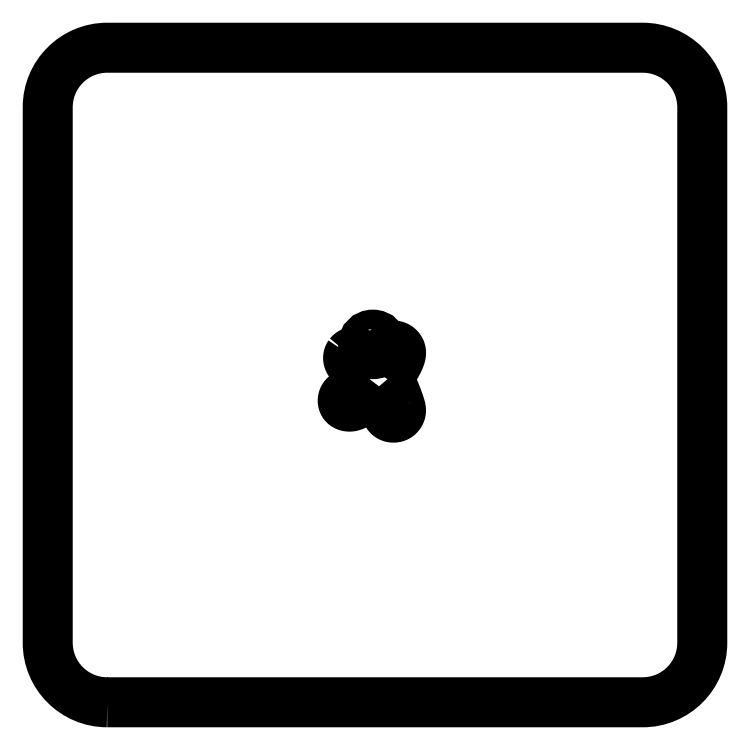
<metadata>
{"format":"dxf","ext":"dxf","renderer":"ezdxf+matplotlib","layout":"modelspace","background":"white","min_lineweight":24,"dpi":150}
</metadata>
<code>
0
SECTION
2
ENTITIES
0
LWPOLYLINE
8
0
90
8
70
1
43
0
10
-120
20
0
10
-30
20
0
42
0.4142
10
-20
20
10
10
-20
20
100
42
0.4142
10
-30
20
110
10
-120
20
110
42
0.4142
10
-130
20
100
10
-130
20
10
42
0.4142
0
SPLINE
8
0
70
4
71
5
72
36
73
30
74
0
42
1e-09
43
1e-10
44
1e-10
40
0
40
0
40
0
40
0
40
0
40
0
40
0.04
40
0.08
40
0.12
40
0.16
40
0.2
40
0.24
40
0.28
40
0.32
40
0.36
40
0.4
40
0.44
40
0.48
40
0.52
40
0.56
40
0.6
40
0.64
40
0.68
40
0.72
40
0.76
40
0.8
40
0.84
40
0.88
40
0.92
40
0.96
40
1
40
1
40
1
40
1
40
1
40
1
41
1
41
1
41
1
41
1
41
1
41
1
41
1
41
1
41
1
41
1
41
1
41
1
41
1
41
1
41
1
41
1
41
1
41
1
41
1
41
1
41
1
41
1
41
1
41
1
41
1
41
1
41
1
41
1
41
1
41
1
10
-79.34
20
58.45
30
0.6682
10
-79.31
20
58.48
30
0.6682
10
-79.27
20
58.53
30
0.6682
10
-79.19
20
58.61
30
0.6682
10
-79.09
20
58.69
30
0.6682
10
-78.94
20
58.78
30
0.6682
10
-78.79
20
58.84
30
0.6682
10
-78.62
20
58.88
30
0.6682
10
-78.44
20
58.9
30
0.6682
10
-78.25
20
58.88
30
0.6682
10
-78.05
20
58.83
30
0.6682
10
-77.83
20
58.75
30
0.6682
10
-77.6
20
58.63
30
0.6682
10
-77.36
20
58.5
30
0.6682
10
-77.13
20
58.34
30
0.6682
10
-76.89
20
58.17
30
0.6682
10
-76.66
20
58.01
30
0.6682
10
-76.45
20
57.84
30
0.6682
10
-76.24
20
57.69
30
0.6682
10
-76.04
20
57.54
30
0.6682
10
-75.85
20
57.39
30
0.6682
10
-75.67
20
57.25
30
0.6682
10
-75.48
20
57.1
30
0.6682
10
-75.3
20
56.94
30
0.6682
10
-75.11
20
56.77
30
0.6682
10
-74.91
20
56.59
30
0.6682
10
-74.76
20
56.44
30
0.6682
10
-74.63
20
56.32
30
0.6682
10
-74.55
20
56.24
30
0.6682
10
-74.51
20
56.2
30
0.6682
0
SPLINE
8
0
70
4
71
5
72
46
73
40
74
0
42
1e-09
43
1e-10
44
1e-10
40
0
40
0
40
0
40
0
40
0
40
0
40
0.02857
40
0.05714
40
0.08571
40
0.1143
40
0.1429
40
0.1714
40
0.2
40
0.2286
40
0.2571
40
0.2857
40
0.3143
40
0.3429
40
0.3714
40
0.4
40
0.4286
40
0.4571
40
0.4857
40
0.5143
40
0.5429
40
0.5714
40
0.6
40
0.6286
40
0.6571
40
0.6857
40
0.7143
40
0.7429
40
0.7714
40
0.8
40
0.8286
40
0.8571
40
0.8857
40
0.9143
40
0.9429
40
0.9714
40
1
40
1
40
1
40
1
40
1
40
1
41
1
41
1
41
1
41
1
41
1
41
1
41
1
41
1
41
1
41
1
41
1
41
1
41
1
41
1
41
1
41
1
41
1
41
1
41
1
41
1
41
1
41
1
41
1
41
1
41
1
41
1
41
1
41
1
41
1
41
1
41
1
41
1
41
1
41
1
41
1
41
1
41
1
41
1
41
1
41
1
10
-72.91
20
54.3
30
0.6682
10
-72.87
20
54.25
30
0.6682
10
-72.78
20
54.14
30
0.6682
10
-72.65
20
53.98
30
0.6682
10
-72.49
20
53.75
30
0.6682
10
-72.29
20
53.45
30
0.6682
10
-72.11
20
53.12
30
0.6682
10
-71.93
20
52.78
30
0.6682
10
-71.76
20
52.43
30
0.6682
10
-71.6
20
52.06
30
0.6682
10
-71.45
20
51.69
30
0.6682
10
-71.31
20
51.32
30
0.6682
10
-71.17
20
50.95
30
0.6682
10
-71.05
20
50.61
30
0.6682
10
-70.94
20
50.28
30
0.6682
10
-70.84
20
49.99
30
0.6682
10
-70.75
20
49.72
30
0.6682
10
-70.69
20
49.48
30
0.6682
10
-70.64
20
49.26
30
0.6682
10
-70.62
20
49.07
30
0.6682
10
-70.64
20
48.88
30
0.6682
10
-70.68
20
48.71
30
0.6682
10
-70.74
20
48.55
30
0.6682
10
-70.83
20
48.4
30
0.6682
10
-70.93
20
48.26
30
0.6682
10
-71.05
20
48.14
30
0.6682
10
-71.18
20
48.03
30
0.6682
10
-71.33
20
47.95
30
0.6682
10
-71.51
20
47.88
30
0.6682
10
-71.7
20
47.84
30
0.6682
10
-71.91
20
47.83
30
0.6682
10
-72.12
20
47.85
30
0.6682
10
-72.34
20
47.9
30
0.6682
10
-72.53
20
47.99
30
0.6682
10
-72.71
20
48.12
30
0.6682
10
-72.87
20
48.3
30
0.6682
10
-72.98
20
48.47
30
0.6682
10
-73.05
20
48.62
30
0.6682
10
-73.09
20
48.73
30
0.6682
10
-73.11
20
48.78
30
0.6682
0
SPLINE
8
0
70
4
71
5
72
71
73
65
74
0
42
1e-09
43
1e-10
44
1e-10
40
0
40
0
40
0
40
0
40
0
40
0
40
0.01667
40
0.03333
40
0.05
40
0.06667
40
0.08333
40
0.1
40
0.1167
40
0.1333
40
0.15
40
0.1667
40
0.1833
40
0.2
40
0.2167
40
0.2333
40
0.25
40
0.2667
40
0.2833
40
0.3
40
0.3167
40
0.3333
40
0.35
40
0.3667
40
0.3833
40
0.4
40
0.4167
40
0.4333
40
0.45
40
0.4667
40
0.4833
40
0.5
40
0.5167
40
0.5333
40
0.55
40
0.5667
40
0.5833
40
0.6
40
0.6167
40
0.6333
40
0.65
40
0.6667
40
0.6833
40
0.7
40
0.7167
40
0.7333
40
0.75
40
0.7667
40
0.7833
40
0.8
40
0.8167
40
0.8333
40
0.85
40
0.8667
40
0.8833
40
0.9
40
0.9167
40
0.9333
40
0.95
40
0.9667
40
0.9833
40
1
40
1
40
1
40
1
40
1
40
1
41
1
41
1
41
1
41
1
41
1
41
1
41
1
41
1
41
1
41
1
41
1
41
1
41
1
41
1
41
1
41
1
41
1
41
1
41
1
41
1
41
1
41
1
41
1
41
1
41
1
41
1
41
1
41
1
41
1
41
1
41
1
41
1
41
1
41
1
41
1
41
1
41
1
41
1
41
1
41
1
41
1
41
1
41
1
41
1
41
1
41
1
41
1
41
1
41
1
41
1
41
1
41
1
41
1
41
1
41
1
41
1
41
1
41
1
41
1
41
1
41
1
41
1
41
1
41
1
41
1
10
-74.63
20
52.46
30
0.6682
10
-74.68
20
52.41
30
0.6682
10
-74.78
20
52.33
30
0.6682
10
-74.93
20
52.2
30
0.6682
10
-75.13
20
52.03
30
0.6682
10
-75.38
20
51.83
30
0.6682
10
-75.63
20
51.63
30
0.6682
10
-75.89
20
51.45
30
0.6682
10
-76.14
20
51.27
30
0.6682
10
-76.39
20
51.1
30
0.6682
10
-76.64
20
50.93
30
0.6682
10
-76.89
20
50.78
30
0.6682
10
-77.13
20
50.63
30
0.6682
10
-77.37
20
50.49
30
0.6682
10
-77.59
20
50.36
30
0.6682
10
-77.8
20
50.24
30
0.6682
10
-78
20
50.13
30
0.6682
10
-78.19
20
50.02
30
0.6682
10
-78.37
20
49.93
30
0.6682
10
-78.54
20
49.86
30
0.6682
10
-78.69
20
49.79
30
0.6682
10
-78.84
20
49.74
30
0.6682
10
-78.99
20
49.71
30
0.6682
10
-79.14
20
49.69
30
0.6682
10
-79.29
20
49.68
30
0.6682
10
-79.44
20
49.69
30
0.6682
10
-79.59
20
49.71
30
0.6682
10
-79.73
20
49.75
30
0.6682
10
-79.87
20
49.8
30
0.6682
10
-80
20
49.87
30
0.6682
10
-80.11
20
49.95
30
0.6682
10
-80.21
20
50.05
30
0.6682
10
-80.29
20
50.16
30
0.6682
10
-80.35
20
50.27
30
0.6682
10
-80.4
20
50.4
30
0.6682
10
-80.42
20
50.54
30
0.6682
10
-80.43
20
50.7
30
0.6682
10
-80.42
20
50.85
30
0.6682
10
-80.38
20
51.02
30
0.6682
10
-80.32
20
51.17
30
0.6682
10
-80.24
20
51.32
30
0.6682
10
-80.13
20
51.45
30
0.6682
10
-80
20
51.57
30
0.6682
10
-79.86
20
51.67
30
0.6682
10
-79.71
20
51.75
30
0.6682
10
-79.56
20
51.82
30
0.6682
10
-79.41
20
51.89
30
0.6682
10
-79.26
20
51.96
30
0.6682
10
-79.1
20
52.04
30
0.6682
10
-78.93
20
52.14
30
0.6682
10
-78.73
20
52.25
30
0.6682
10
-78.51
20
52.39
30
0.6682
10
-78.26
20
52.55
30
0.6682
10
-78.01
20
52.72
30
0.6682
10
-77.74
20
52.9
30
0.6682
10
-77.47
20
53.1
30
0.6682
10
-77.21
20
53.3
30
0.6682
10
-76.97
20
53.49
30
0.6682
10
-76.74
20
53.69
30
0.6682
10
-76.53
20
53.88
30
0.6682
10
-76.34
20
54.06
30
0.6682
10
-76.21
20
54.2
30
0.6682
10
-76.13
20
54.31
30
0.6682
10
-76.07
20
54.38
30
0.6682
10
-76.05
20
54.41
30
0.6682
0
SPLINE
8
0
70
4
71
5
72
41
73
35
74
0
42
1e-09
43
1e-10
44
1e-10
40
0
40
0
40
0
40
0
40
0
40
0
40
0.03333
40
0.06667
40
0.1
40
0.1333
40
0.1667
40
0.2
40
0.2333
40
0.2667
40
0.3
40
0.3333
40
0.3667
40
0.4
40
0.4333
40
0.4667
40
0.5
40
0.5333
40
0.5667
40
0.6
40
0.6333
40
0.6667
40
0.7
40
0.7333
40
0.7667
40
0.8
40
0.8333
40
0.8667
40
0.9
40
0.9333
40
0.9667
40
1
40
1
40
1
40
1
40
1
40
1
41
1
41
1
41
1
41
1
41
1
41
1
41
1
41
1
41
1
41
1
41
1
41
1
41
1
41
1
41
1
41
1
41
1
41
1
41
1
41
1
41
1
41
1
41
1
41
1
41
1
41
1
41
1
41
1
41
1
41
1
41
1
41
1
41
1
41
1
41
1
10
-76.05
20
54.41
30
0.6682
10
-76.07
20
54.44
30
0.6682
10
-76.13
20
54.51
30
0.6682
10
-76.21
20
54.61
30
0.6682
10
-76.33
20
54.74
30
0.6682
10
-76.49
20
54.92
30
0.6682
10
-76.66
20
55.09
30
0.6682
10
-76.85
20
55.27
30
0.6682
10
-77.04
20
55.45
30
0.6682
10
-77.24
20
55.63
30
0.6682
10
-77.45
20
55.81
30
0.6682
10
-77.66
20
55.98
30
0.6682
10
-77.86
20
56.14
30
0.6682
10
-78.06
20
56.28
30
0.6682
10
-78.25
20
56.42
30
0.6682
10
-78.43
20
56.53
30
0.6682
10
-78.59
20
56.64
30
0.6682
10
-78.74
20
56.73
30
0.6682
10
-78.87
20
56.81
30
0.6682
10
-78.99
20
56.89
30
0.6682
10
-79.1
20
56.96
30
0.6682
10
-79.19
20
57.05
30
0.6682
10
-79.27
20
57.14
30
0.6682
10
-79.35
20
57.24
30
0.6682
10
-79.41
20
57.35
30
0.6682
10
-79.46
20
57.48
30
0.6682
10
-79.5
20
57.62
30
0.6682
10
-79.52
20
57.77
30
0.6682
10
-79.52
20
57.91
30
0.6682
10
-79.51
20
58.05
30
0.6682
10
-79.47
20
58.19
30
0.6682
10
-79.43
20
58.3
30
0.6682
10
-79.39
20
58.38
30
0.6682
10
-79.35
20
58.43
30
0.6682
10
-79.34
20
58.45
30
0.6682
0
CIRCLE
8
0
10
-75.36
20
60.14
30
0.6682
40
1.64
210
0
220
0
230
1
0
SPLINE
8
0
70
4
71
5
72
21
73
15
74
0
42
1e-09
43
1e-10
44
1e-10
40
0
40
0
40
0
40
0
40
0
40
0
40
0.1
40
0.2
40
0.3
40
0.4
40
0.5
40
0.6
40
0.7
40
0.8
40
0.9
40
1
40
1
40
1
40
1
40
1
40
1
41
1
41
1
41
1
41
1
41
1
41
1
41
1
41
1
41
1
41
1
41
1
41
1
41
1
41
1
41
1
10
-73.11
20
48.78
30
0.6682
10
-73.12
20
48.85
30
0.6682
10
-73.16
20
49
30
0.6682
10
-73.21
20
49.21
30
0.6682
10
-73.28
20
49.49
30
0.6682
10
-73.39
20
49.85
30
0.6682
10
-73.52
20
50.21
30
0.6682
10
-73.66
20
50.58
30
0.6682
10
-73.83
20
50.95
30
0.6682
10
-74
20
51.32
30
0.6682
10
-74.2
20
51.7
30
0.6682
10
-74.36
20
52
30
0.6682
10
-74.49
20
52.23
30
0.6682
10
-74.58
20
52.38
30
0.6682
10
-74.63
20
52.46
30
0.6682
0
SPLINE
8
0
70
4
71
5
72
56
73
50
74
0
42
1e-09
43
1e-10
44
1e-10
40
0
40
0
40
0
40
0
40
0
40
0
40
0.02222
40
0.04444
40
0.06667
40
0.08889
40
0.1111
40
0.1333
40
0.1556
40
0.1778
40
0.2
40
0.2222
40
0.2444
40
0.2667
40
0.2889
40
0.3111
40
0.3333
40
0.3556
40
0.3778
40
0.4
40
0.4222
40
0.4444
40
0.4667
40
0.4889
40
0.5111
40
0.5333
40
0.5556
40
0.5778
40
0.6
40
0.6222
40
0.6444
40
0.6667
40
0.6889
40
0.7111
40
0.7333
40
0.7556
40
0.7778
40
0.8
40
0.8222
40
0.8444
40
0.8667
40
0.8889
40
0.9111
40
0.9333
40
0.9556
40
0.9778
40
1
40
1
40
1
40
1
40
1
40
1
41
1
41
1
41
1
41
1
41
1
41
1
41
1
41
1
41
1
41
1
41
1
41
1
41
1
41
1
41
1
41
1
41
1
41
1
41
1
41
1
41
1
41
1
41
1
41
1
41
1
41
1
41
1
41
1
41
1
41
1
41
1
41
1
41
1
41
1
41
1
41
1
41
1
41
1
41
1
41
1
41
1
41
1
41
1
41
1
41
1
41
1
41
1
41
1
41
1
41
1
10
-74.51
20
56.2
30
0.6682
10
-74.48
20
56.25
30
0.6682
10
-74.43
20
56.34
30
0.6682
10
-74.34
20
56.47
30
0.6682
10
-74.22
20
56.66
30
0.6682
10
-74.08
20
56.91
30
0.6682
10
-73.93
20
57.16
30
0.6682
10
-73.79
20
57.42
30
0.6682
10
-73.65
20
57.69
30
0.6682
10
-73.52
20
57.95
30
0.6682
10
-73.4
20
58.2
30
0.6682
10
-73.29
20
58.44
30
0.6682
10
-73.2
20
58.66
30
0.6682
10
-73.13
20
58.85
30
0.6682
10
-73.07
20
59.02
30
0.6682
10
-73.02
20
59.16
30
0.6682
10
-72.98
20
59.28
30
0.6682
10
-72.92
20
59.4
30
0.6682
10
-72.85
20
59.5
30
0.6682
10
-72.76
20
59.6
30
0.6682
10
-72.66
20
59.7
30
0.6682
10
-72.53
20
59.78
30
0.6682
10
-72.4
20
59.85
30
0.6682
10
-72.25
20
59.9
30
0.6682
10
-72.09
20
59.94
30
0.6682
10
-71.93
20
59.95
30
0.6682
10
-71.77
20
59.95
30
0.6682
10
-71.6
20
59.92
30
0.6682
10
-71.44
20
59.87
30
0.6682
10
-71.28
20
59.81
30
0.6682
10
-71.14
20
59.72
30
0.6682
10
-71.01
20
59.61
30
0.6682
10
-70.9
20
59.48
30
0.6682
10
-70.8
20
59.35
30
0.6682
10
-70.71
20
59.2
30
0.6682
10
-70.65
20
59.04
30
0.6682
10
-70.62
20
58.86
30
0.6682
10
-70.62
20
58.65
30
0.6682
10
-70.65
20
58.41
30
0.6682
10
-70.72
20
58.13
30
0.6682
10
-70.83
20
57.82
30
0.6682
10
-70.99
20
57.46
30
0.6682
10
-71.19
20
57.05
30
0.6682
10
-71.44
20
56.6
30
0.6682
10
-71.73
20
56.1
30
0.6682
10
-72.07
20
55.55
30
0.6682
10
-72.38
20
55.07
30
0.6682
10
-72.64
20
54.69
30
0.6682
10
-72.82
20
54.43
30
0.6682
10
-72.91
20
54.3
30
0.6682
0
ENDSEC
0
EOF

</code>
